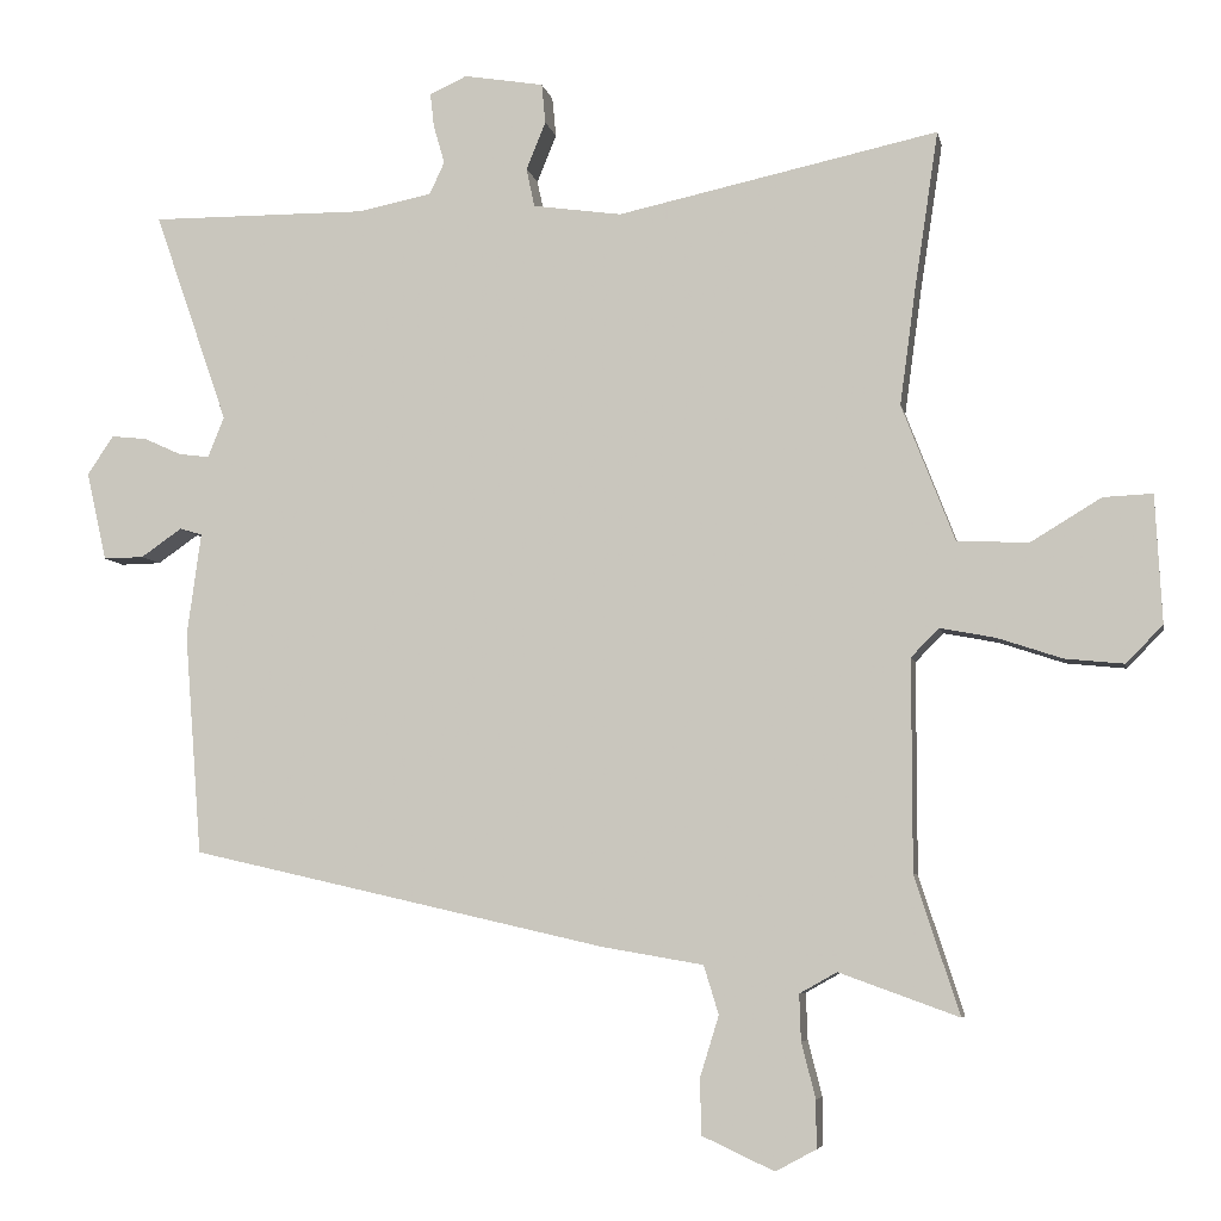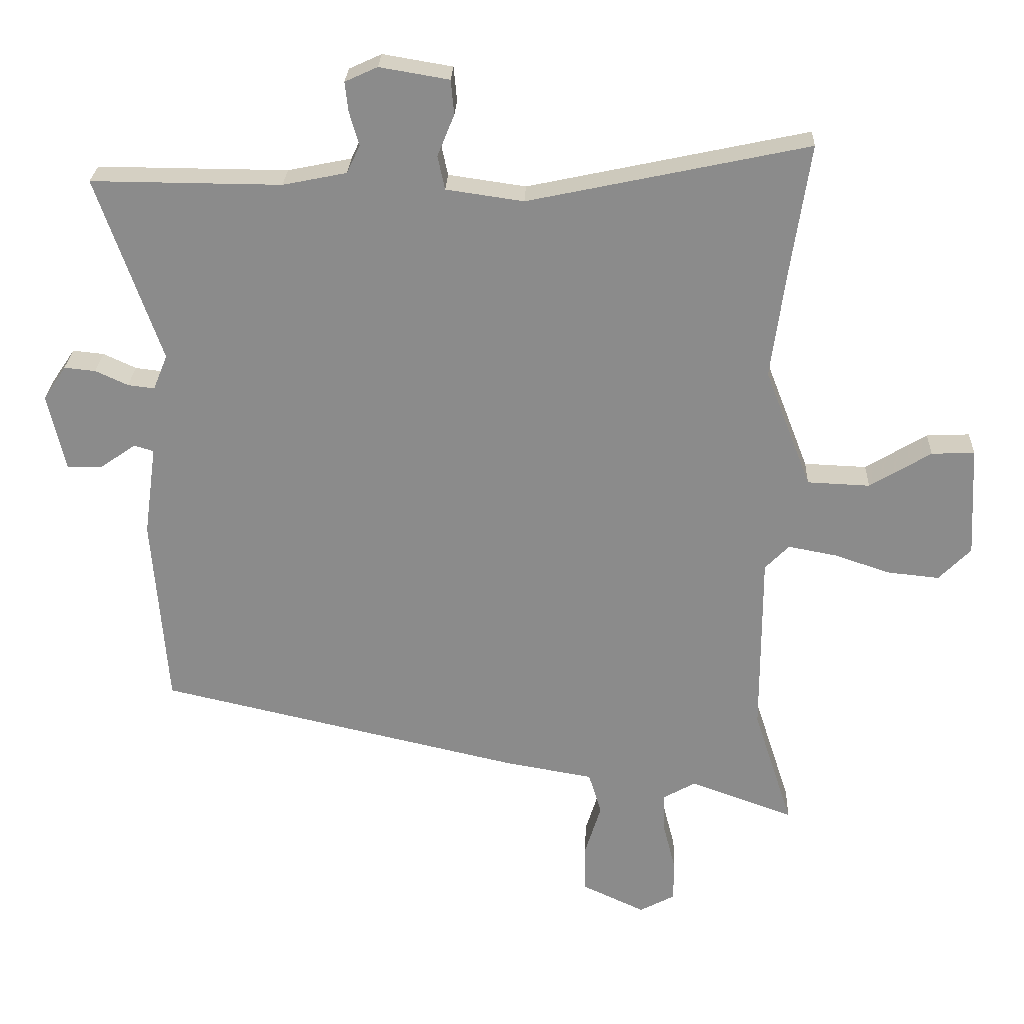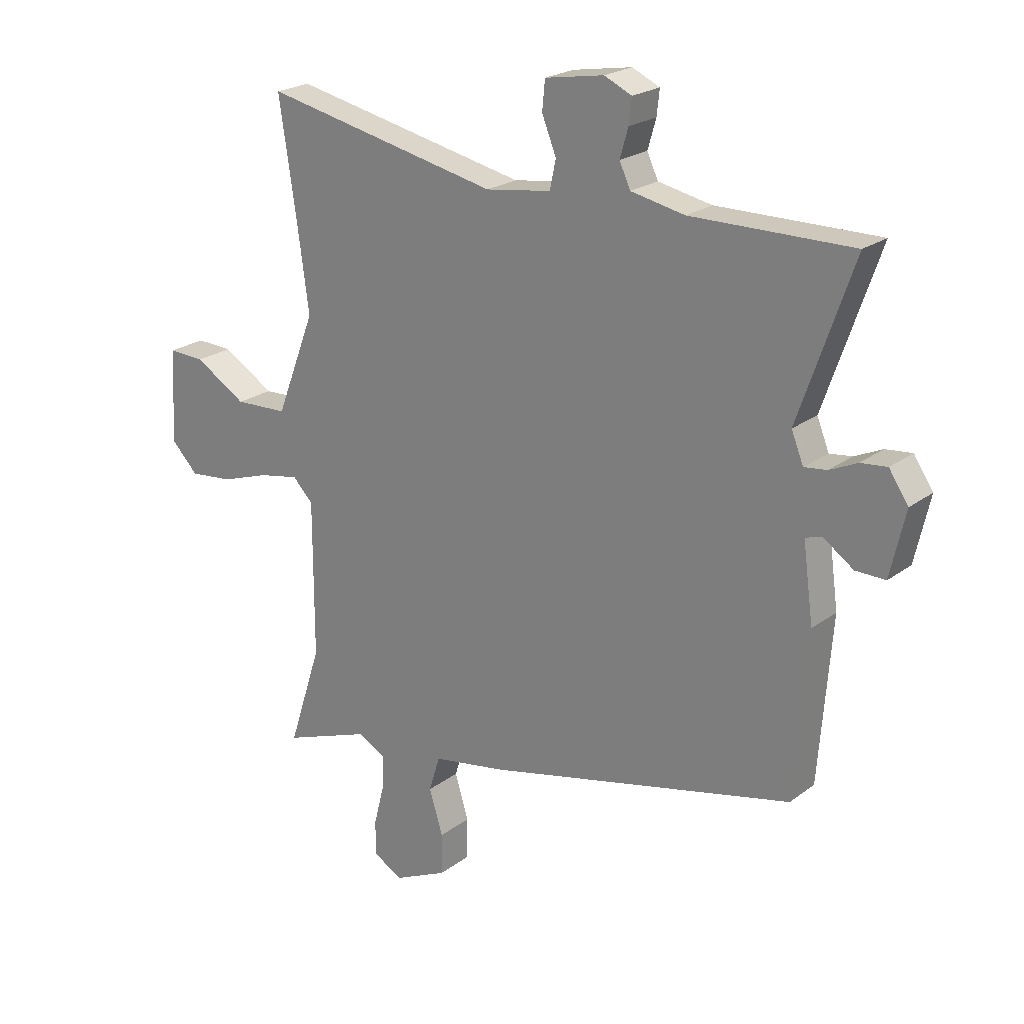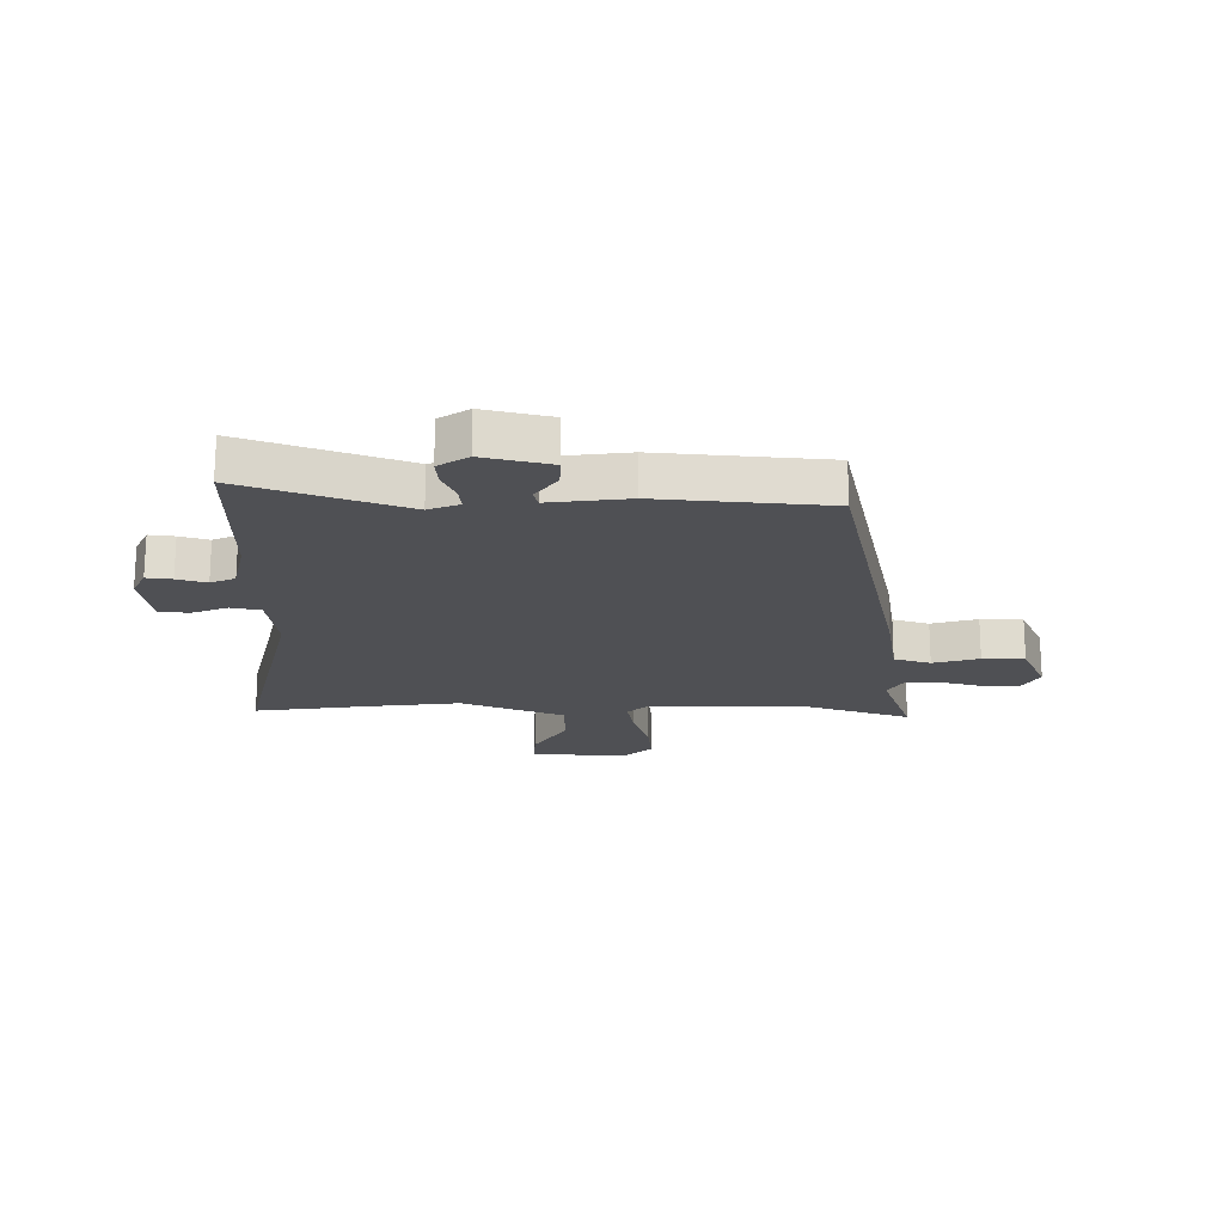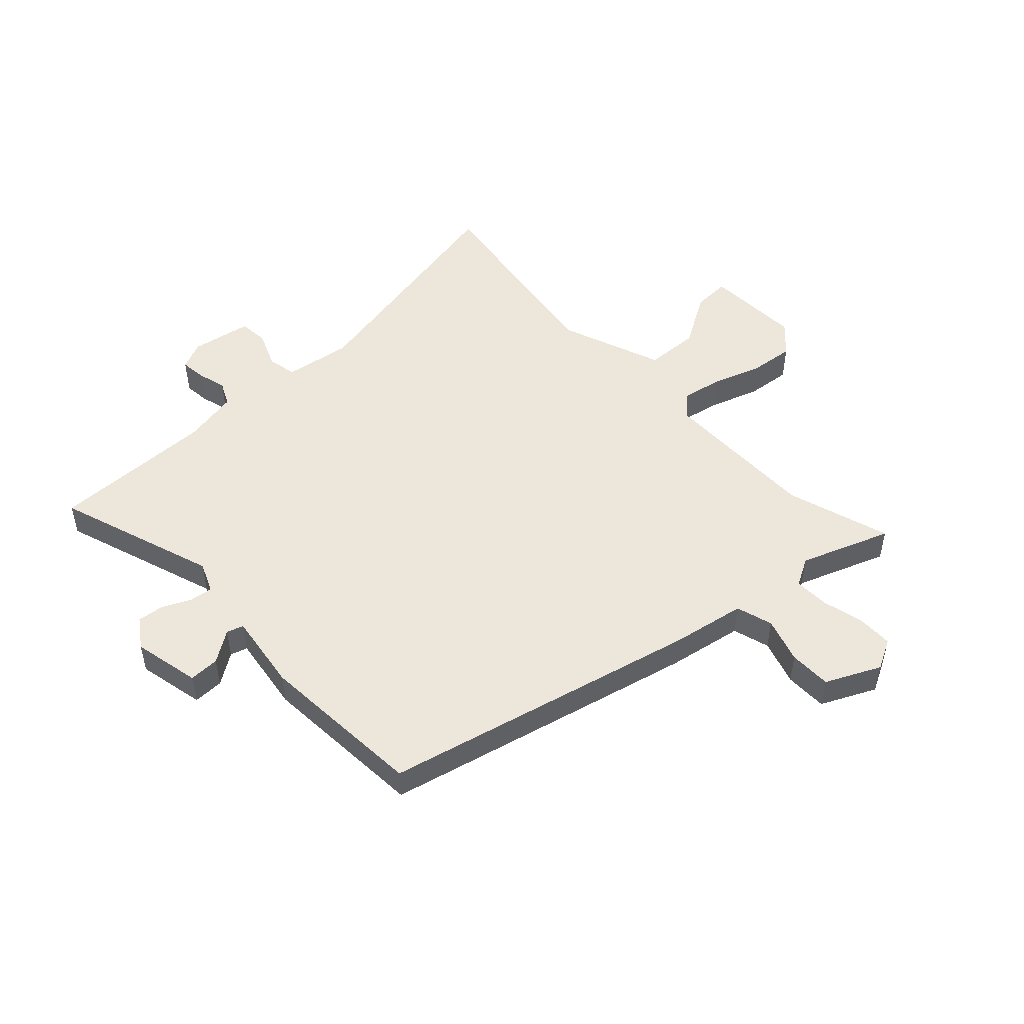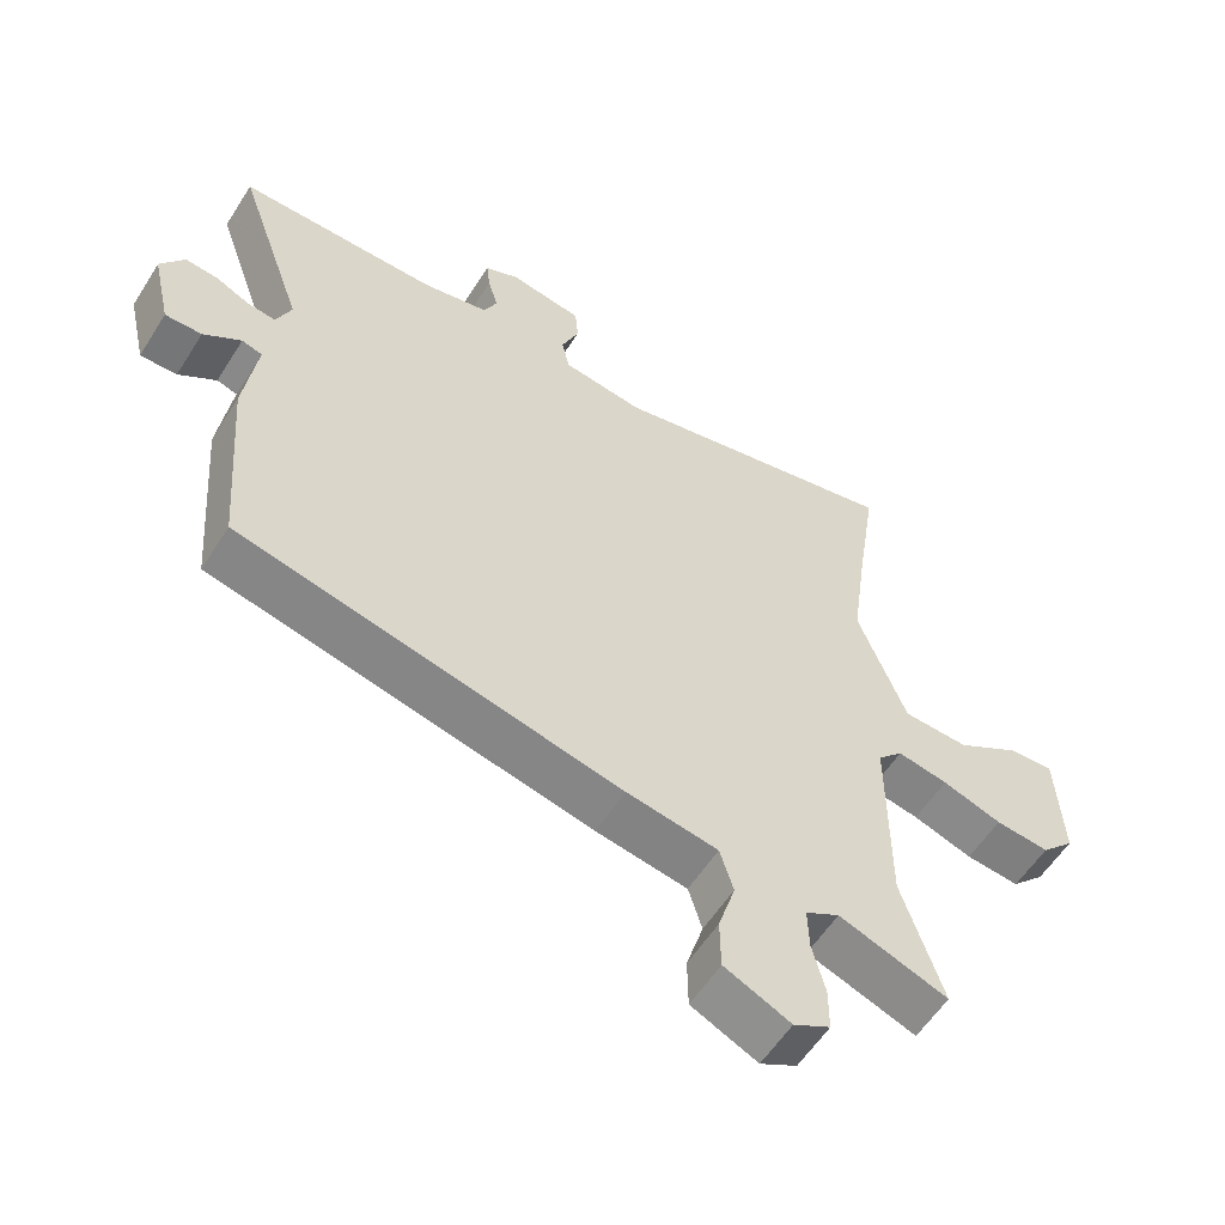
<metadata>
{"format":"obj","ext":"obj","renderer":"f3d","projection":"perspective","resolution":1024,"background":"white","views":[{"elev":-6.2,"azim":-169.1,"up":"+Z"},{"elev":25.9,"azim":-177.7,"up":"+Z"},{"elev":22.1,"azim":38.1,"up":"+Z"},{"elev":-19.1,"azim":88.9,"up":"+Y"},{"elev":50.4,"azim":137.4,"up":"+Y"},{"elev":-57.3,"azim":147.9,"up":"+Z"}]}
</metadata>
<code>
v -0.481 0.07 0.375
v -0.512 0.07 0.58
v -0.082 0.07 0.488
v 0.037 0.07 0.505
v 0.048 0.07 0.557
v 0.022 0.07 0.621
v 0.027 0.07 0.674
v 0.134 0.07 0.692
v 0.184 0.07 0.669
v 0.179 0.07 0.624
v 0.164 0.07 0.572
v 0.184 0.07 0.529
v 0.282 0.07 0.509
v 0.574 0.07 0.511
v 0.475 0.07 0.227
v 0.497 0.07 0.173
v 0.538 0.07 0.178
v 0.588 0.07 0.201
v 0.636 0.07 0.206
v 0.671 0.07 0.154
v 0.644 0.07 0.035
v 0.59 0.07 0.036
v 0.535 0.07 0.074
v 0.505 0.07 0.065
v 0.524 0.07 -0.074
v 0.501 0.07 -0.371
v -0.059 0.07 -0.499
v -0.193 0.07 -0.522
v -0.213 0.07 -0.587
v -0.188 0.07 -0.668
v -0.189 0.07 -0.743
v -0.286 0.07 -0.788
v -0.34 0.07 -0.759
v -0.34 0.07 -0.695
v -0.321 0.07 -0.621
v -0.319 0.07 -0.559
v -0.369 0.07 -0.531
v -0.529 0.07 -0.589
v -0.469 0.07 -0.404
v -0.469 0.07 -0.122
v -0.506 0.07 -0.084
v -0.58 0.07 -0.098
v -0.667 0.07 -0.127
v -0.746 0.07 -0.135
v -0.795 0.07 -0.085
v -0.786 0.07 0.086
v -0.72 0.07 0.083
v -0.626 0.07 0.026
v -0.53 0.07 0.03
v -0.459 0.07 0.213
v -0.481 0 0.375
v -0.512 0 0.58
v -0.082 0 0.488
v 0.037 0 0.505
v 0.048 0 0.557
v 0.022 0 0.621
v 0.027 0 0.674
v 0.134 0 0.692
v 0.184 0 0.669
v 0.179 0 0.624
v 0.164 0 0.572
v 0.184 0 0.529
v 0.282 0 0.509
v 0.574 0 0.511
v 0.475 0 0.227
v 0.497 0 0.173
v 0.538 0 0.178
v 0.588 0 0.201
v 0.636 0 0.206
v 0.671 0 0.154
v 0.644 0 0.035
v 0.59 0 0.036
v 0.535 0 0.074
v 0.505 0 0.065
v 0.524 0 -0.074
v 0.501 0 -0.371
v -0.059 0 -0.499
v -0.193 0 -0.522
v -0.213 0 -0.587
v -0.188 0 -0.668
v -0.189 0 -0.743
v -0.286 0 -0.788
v -0.34 0 -0.759
v -0.34 0 -0.695
v -0.321 0 -0.621
v -0.319 0 -0.559
v -0.369 0 -0.531
v -0.529 0 -0.589
v -0.469 0 -0.404
v -0.469 0 -0.122
v -0.506 0 -0.084
v -0.58 0 -0.098
v -0.667 0 -0.127
v -0.746 0 -0.135
v -0.795 0 -0.085
v -0.786 0 0.086
v -0.72 0 0.083
v -0.626 0 0.026
v -0.53 0 0.03
v -0.459 0 0.213
f 46 47 48
f 45 46 48
f 44 45 48
f 43 44 48
f 42 43 48
f 41 42 48 49
f 40 41 49 50
f 37 38 39
f 39 40 50
f 37 39 50
f 36 37 50
f 33 34 35
f 32 33 35
f 31 32 35
f 30 31 35
f 29 30 35
f 28 29 35 36
f 26 27 28
f 25 26 28
f 24 25 28
f 36 50 1
f 28 36 1
f 24 28 1
f 21 22 23
f 20 21 23
f 19 20 23
f 18 19 23
f 17 18 23
f 16 17 23 24
f 13 14 15
f 16 24 1
f 15 16 1
f 13 15 1
f 12 13 1
f 9 10 11
f 8 9 11
f 7 8 11
f 6 7 11
f 5 6 11
f 4 5 11 12
f 1 2 3
f 1 3 4
f 1 4 12
f 98 97 96
f 98 96 95
f 98 95 94
f 98 94 93
f 98 93 92
f 99 98 92 91
f 100 99 91 90
f 89 88 87
f 100 90 89
f 100 89 87
f 100 87 86
f 85 84 83
f 85 83 82
f 85 82 81
f 85 81 80
f 85 80 79
f 86 85 79 78
f 78 77 76
f 78 76 75
f 78 75 74
f 51 100 86
f 51 86 78
f 51 78 74
f 73 72 71
f 73 71 70
f 73 70 69
f 73 69 68
f 73 68 67
f 74 73 67 66
f 65 64 63
f 51 74 66
f 51 66 65
f 51 65 63
f 51 63 62
f 61 60 59
f 61 59 58
f 61 58 57
f 61 57 56
f 61 56 55
f 62 61 55 54
f 53 52 51
f 54 53 51
f 62 54 51
f 1 51 52 2
f 2 52 53 3
f 3 53 54 4
f 4 54 55 5
f 5 55 56 6
f 6 56 57 7
f 7 57 58 8
f 8 58 59 9
f 9 59 60 10
f 10 60 61 11
f 11 61 62 12
f 12 62 63 13
f 13 63 64 14
f 14 64 65 15
f 15 65 66 16
f 16 66 67 17
f 17 67 68 18
f 18 68 69 19
f 19 69 70 20
f 20 70 71 21
f 21 71 72 22
f 22 72 73 23
f 23 73 74 24
f 24 74 75 25
f 25 75 76 26
f 26 76 77 27
f 27 77 78 28
f 28 78 79 29
f 29 79 80 30
f 30 80 81 31
f 31 81 82 32
f 32 82 83 33
f 33 83 84 34
f 34 84 85 35
f 35 85 86 36
f 36 86 87 37
f 37 87 88 38
f 38 88 89 39
f 39 89 90 40
f 40 90 91 41
f 41 91 92 42
f 42 92 93 43
f 43 93 94 44
f 44 94 95 45
f 45 95 96 46
f 46 96 97 47
f 47 97 98 48
f 48 98 99 49
f 49 99 100 50
f 50 100 51 1

</code>
